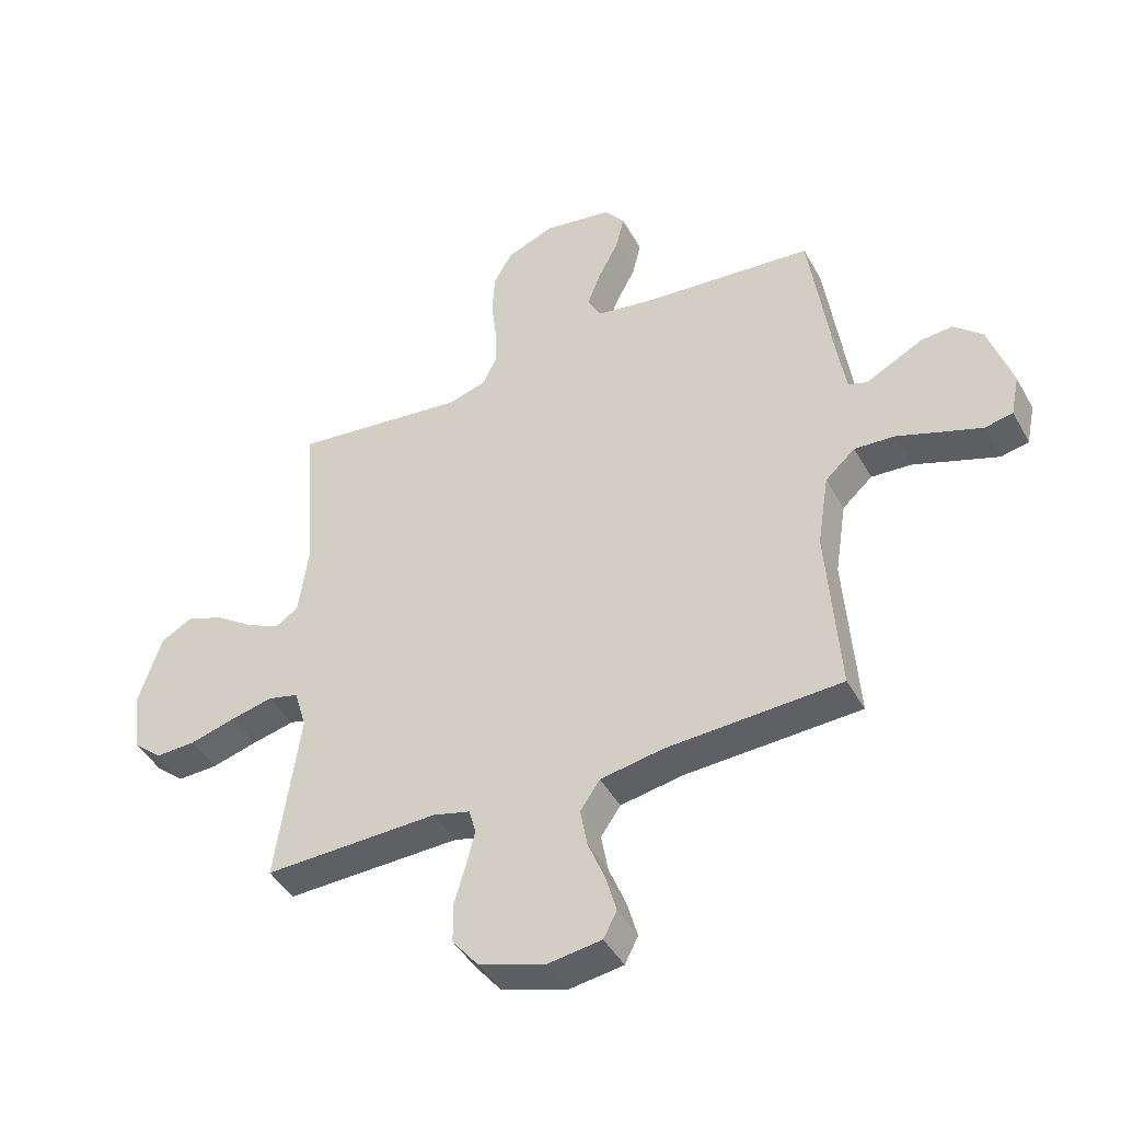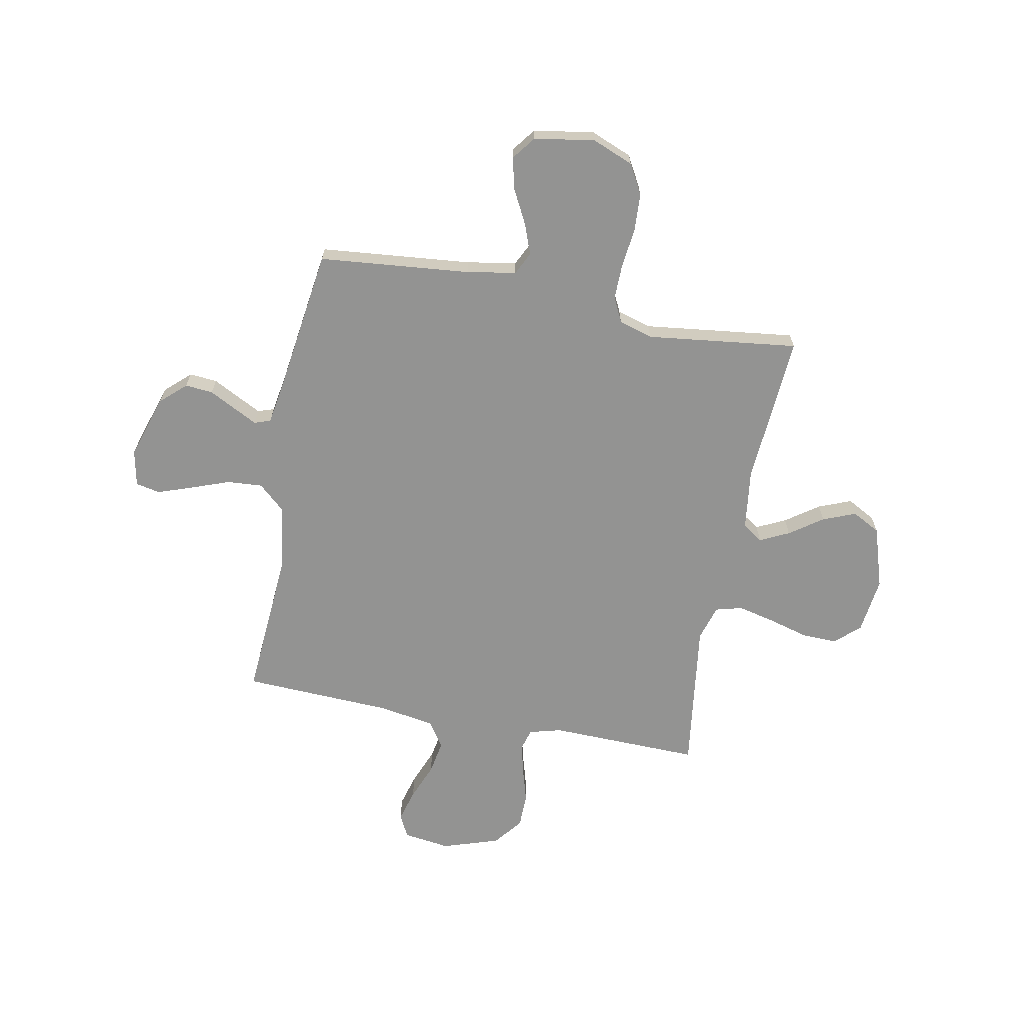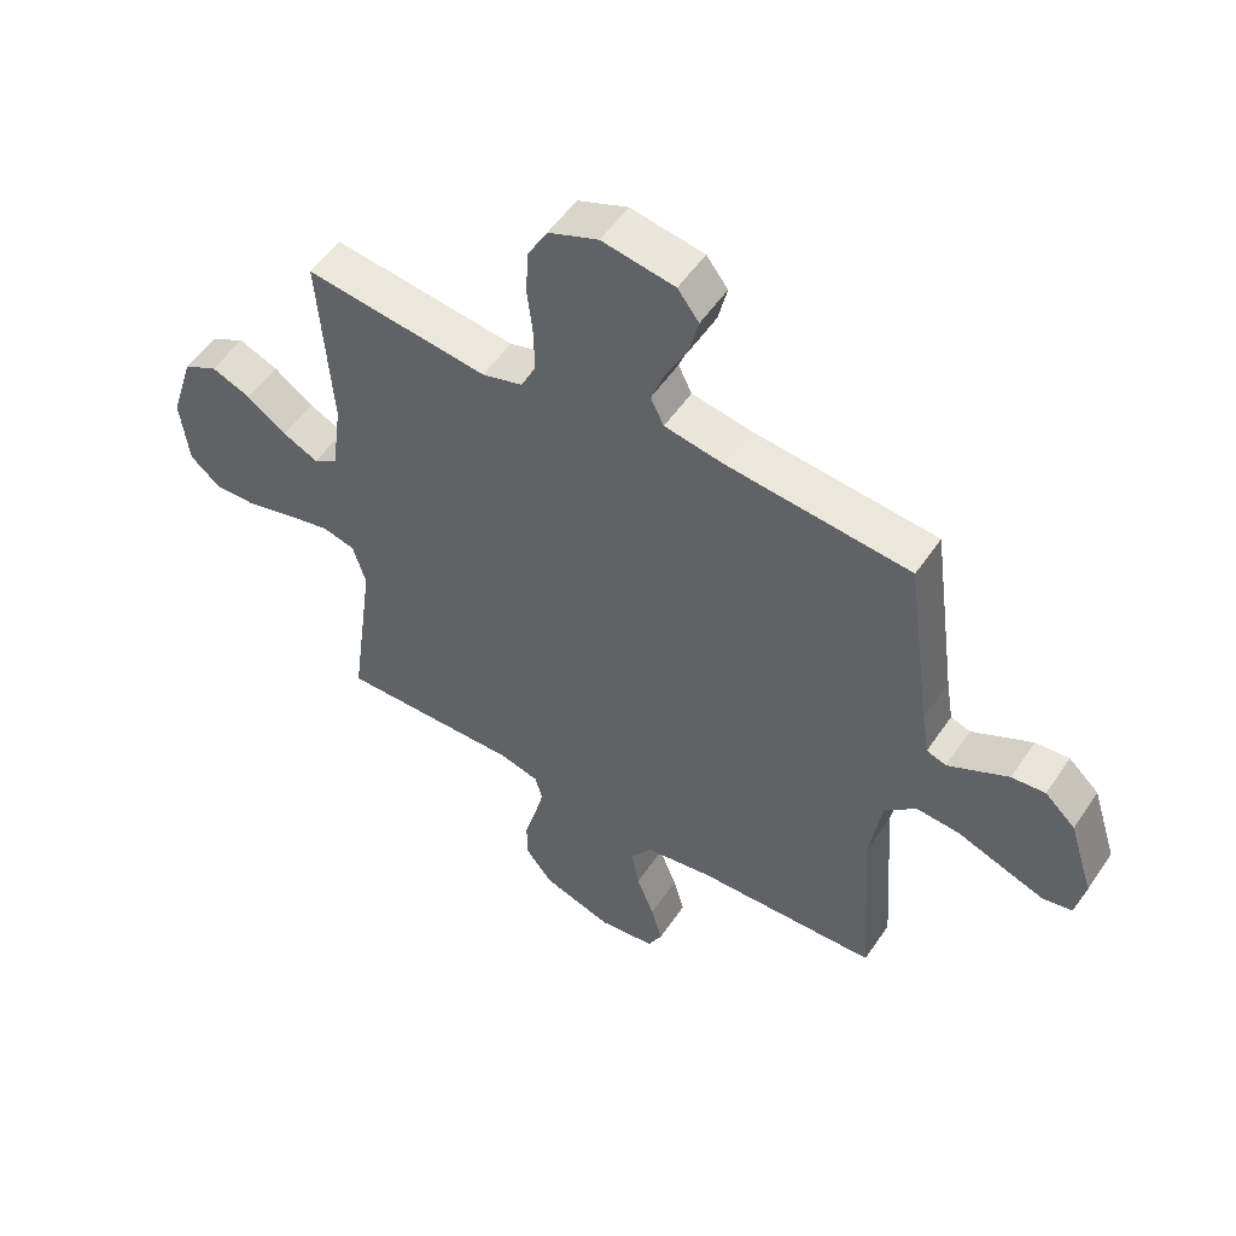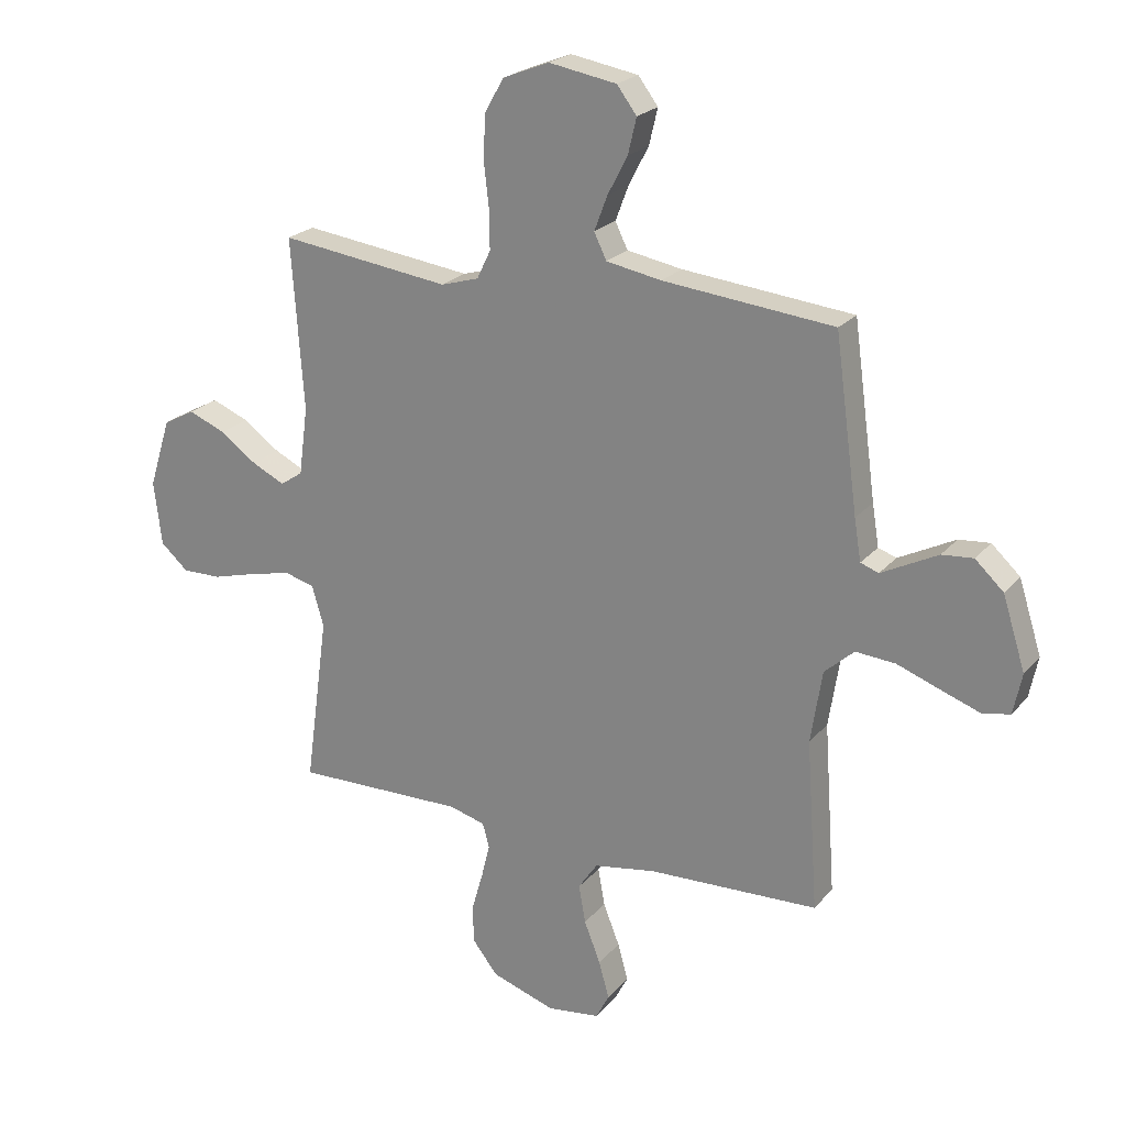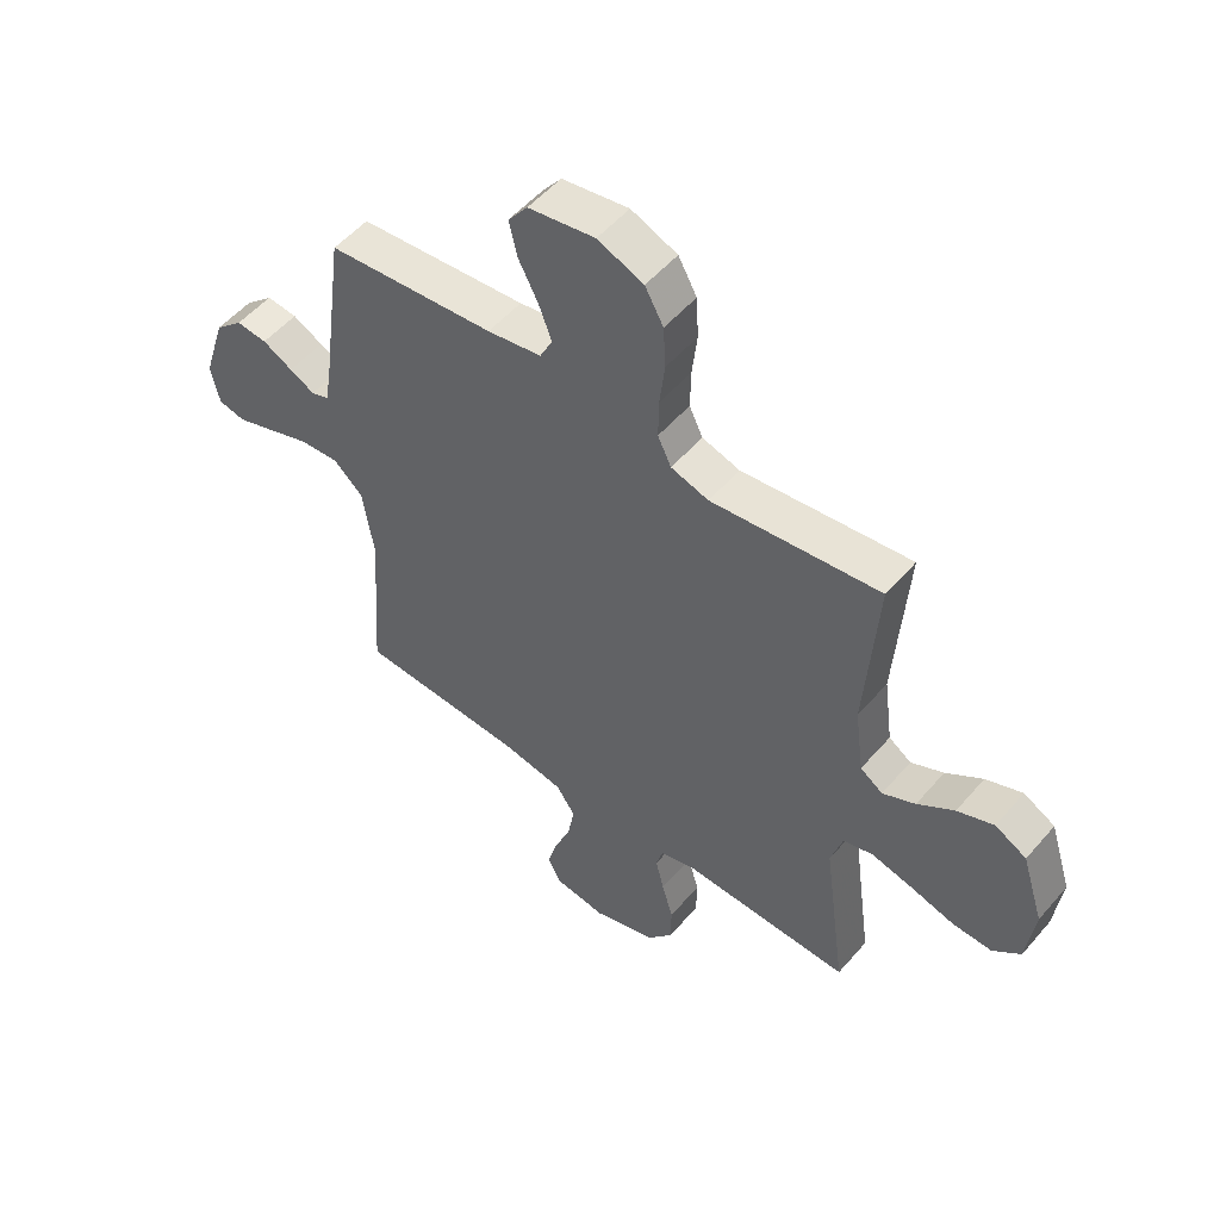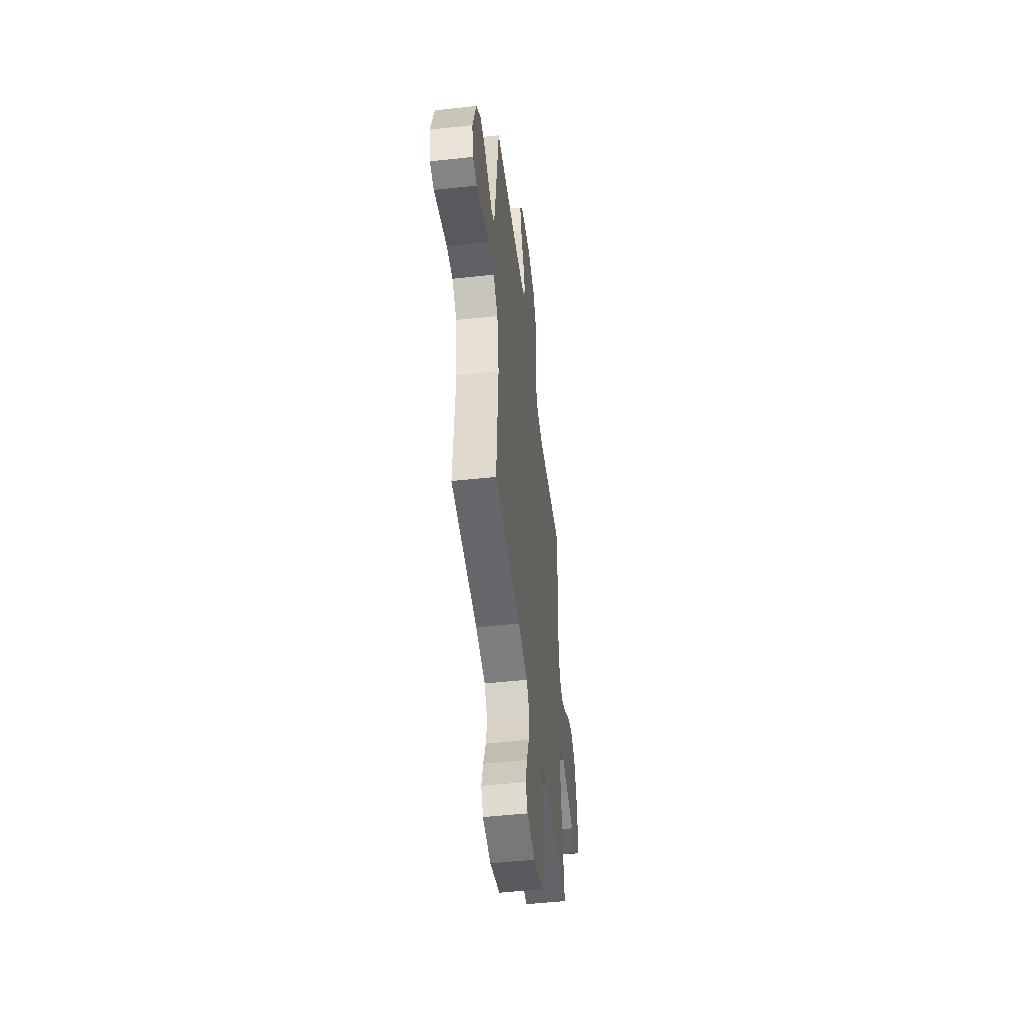
<metadata>
{"format":"obj","ext":"obj","renderer":"f3d","projection":"perspective","resolution":1024,"background":"white","views":[{"elev":-44.3,"azim":-152.6,"up":"+Z"},{"elev":-66.6,"azim":-10.9,"up":"+Y"},{"elev":53.1,"azim":-146.7,"up":"+Z"},{"elev":22.7,"azim":-150.7,"up":"+Z"},{"elev":53.0,"azim":39.6,"up":"+Z"},{"elev":-49.8,"azim":-83.1,"up":"+Z"}]}
</metadata>
<code>
v -0.5 0.07 0.5
v -0.2 0.07 0.529
v -0.103 0.07 0.546
v -0.081 0.07 0.591
v -0.104 0.07 0.652
v -0.139 0.07 0.719
v -0.154 0.07 0.782
v -0.119 0.07 0.828
v 0 0.07 0.848
v 0.082 0.07 0.815
v 0.115 0.07 0.756
v 0.119 0.07 0.681
v 0.11 0.07 0.603
v 0.109 0.07 0.533
v 0.133 0.07 0.483
v 0.2 0.07 0.463
v 0.5 0.07 0.5
v 0.479 0.07 0.2
v 0.495 0.07 0.08
v 0.535 0.07 0.053
v 0.593 0.07 0.081
v 0.658 0.07 0.127
v 0.723 0.07 0.153
v 0.779 0.07 0.123
v 0.818 0.07 0
v 0.804 0.07 -0.113
v 0.755 0.07 -0.156
v 0.685 0.07 -0.154
v 0.606 0.07 -0.132
v 0.533 0.07 -0.115
v 0.48 0.07 -0.129
v 0.459 0.07 -0.2
v 0.5 0.07 -0.5
v 0.2 0.07 -0.493
v 0.136 0.07 -0.51
v 0.124 0.07 -0.553
v 0.139 0.07 -0.614
v 0.159 0.07 -0.683
v 0.158 0.07 -0.751
v 0.113 0.07 -0.808
v 0 0.07 -0.845
v -0.093 0.07 -0.832
v -0.116 0.07 -0.787
v -0.098 0.07 -0.722
v -0.069 0.07 -0.649
v -0.057 0.07 -0.582
v -0.091 0.07 -0.532
v -0.2 0.07 -0.513
v -0.5 0.07 -0.5
v -0.479 0.07 -0.2
v -0.499 0.07 -0.072
v -0.551 0.07 -0.025
v -0.621 0.07 -0.03
v -0.698 0.07 -0.058
v -0.766 0.07 -0.082
v -0.814 0.07 -0.072
v -0.829 0.07 0
v -0.789 0.07 0.126
v -0.739 0.07 0.172
v -0.684 0.07 0.167
v -0.63 0.07 0.139
v -0.585 0.07 0.116
v -0.553 0.07 0.127
v -0.541 0.07 0.2
v -0.5 0 0.5
v -0.2 0 0.529
v -0.103 0 0.546
v -0.081 0 0.591
v -0.104 0 0.652
v -0.139 0 0.719
v -0.154 0 0.782
v -0.119 0 0.828
v 0 0 0.848
v 0.082 0 0.815
v 0.115 0 0.756
v 0.119 0 0.681
v 0.11 0 0.603
v 0.109 0 0.533
v 0.133 0 0.483
v 0.2 0 0.463
v 0.5 0 0.5
v 0.479 0 0.2
v 0.495 0 0.08
v 0.535 0 0.053
v 0.593 0 0.081
v 0.658 0 0.127
v 0.723 0 0.153
v 0.779 0 0.123
v 0.818 0 0
v 0.804 0 -0.113
v 0.755 0 -0.156
v 0.685 0 -0.154
v 0.606 0 -0.132
v 0.533 0 -0.115
v 0.48 0 -0.129
v 0.459 0 -0.2
v 0.5 0 -0.5
v 0.2 0 -0.493
v 0.136 0 -0.51
v 0.124 0 -0.553
v 0.139 0 -0.614
v 0.159 0 -0.683
v 0.158 0 -0.751
v 0.113 0 -0.808
v 0 0 -0.845
v -0.093 0 -0.832
v -0.116 0 -0.787
v -0.098 0 -0.722
v -0.069 0 -0.649
v -0.057 0 -0.582
v -0.091 0 -0.532
v -0.2 0 -0.513
v -0.5 0 -0.5
v -0.479 0 -0.2
v -0.499 0 -0.072
v -0.551 0 -0.025
v -0.621 0 -0.03
v -0.698 0 -0.058
v -0.766 0 -0.082
v -0.814 0 -0.072
v -0.829 0 0
v -0.789 0 0.126
v -0.739 0 0.172
v -0.684 0 0.167
v -0.63 0 0.139
v -0.585 0 0.116
v -0.553 0 0.127
v -0.541 0 0.2
f 59 60 61
f 58 59 61
f 57 58 61
f 56 57 61
f 55 56 61
f 54 55 61
f 53 54 61
f 52 53 61 62
f 51 52 62 63
f 48 49 50
f 47 48 50 51
f 43 44 45
f 42 43 45
f 41 42 45
f 40 41 45
f 39 40 45
f 38 39 45
f 37 38 45
f 36 37 45 46
f 35 36 46 47
f 32 33 34
f 51 63 64
f 47 51 64
f 35 47 64
f 34 35 64
f 32 34 64
f 31 32 64
f 27 28 29
f 26 27 29
f 25 26 29
f 24 25 29
f 23 24 29
f 22 23 29
f 21 22 29
f 16 17 18
f 15 16 18 19
f 11 12 13
f 10 11 13
f 9 10 13
f 8 9 13
f 7 8 13
f 6 7 13
f 5 6 13
f 4 5 13 14
f 3 4 14 15
f 64 1 2
f 31 64 2
f 30 31 2
f 20 21 29 30
f 19 20 30 2
f 2 3 15 19
f 125 124 123
f 125 123 122
f 125 122 121
f 125 121 120
f 125 120 119
f 125 119 118
f 125 118 117
f 126 125 117 116
f 127 126 116 115
f 114 113 112
f 115 114 112 111
f 109 108 107
f 109 107 106
f 109 106 105
f 109 105 104
f 109 104 103
f 109 103 102
f 109 102 101
f 110 109 101 100
f 111 110 100 99
f 98 97 96
f 128 127 115
f 128 115 111
f 128 111 99
f 128 99 98
f 128 98 96
f 128 96 95
f 93 92 91
f 93 91 90
f 93 90 89
f 93 89 88
f 93 88 87
f 93 87 86
f 93 86 85
f 82 81 80
f 83 82 80 79
f 77 76 75
f 77 75 74
f 77 74 73
f 77 73 72
f 77 72 71
f 77 71 70
f 77 70 69
f 78 77 69 68
f 79 78 68 67
f 66 65 128
f 66 128 95
f 66 95 94
f 94 93 85 84
f 66 94 84 83
f 83 79 67 66
f 1 65 66 2
f 2 66 67 3
f 3 67 68 4
f 4 68 69 5
f 5 69 70 6
f 6 70 71 7
f 7 71 72 8
f 8 72 73 9
f 9 73 74 10
f 10 74 75 11
f 11 75 76 12
f 12 76 77 13
f 13 77 78 14
f 14 78 79 15
f 15 79 80 16
f 16 80 81 17
f 17 81 82 18
f 18 82 83 19
f 19 83 84 20
f 20 84 85 21
f 21 85 86 22
f 22 86 87 23
f 23 87 88 24
f 24 88 89 25
f 25 89 90 26
f 26 90 91 27
f 27 91 92 28
f 28 92 93 29
f 29 93 94 30
f 30 94 95 31
f 31 95 96 32
f 32 96 97 33
f 33 97 98 34
f 34 98 99 35
f 35 99 100 36
f 36 100 101 37
f 37 101 102 38
f 38 102 103 39
f 39 103 104 40
f 40 104 105 41
f 41 105 106 42
f 42 106 107 43
f 43 107 108 44
f 44 108 109 45
f 45 109 110 46
f 46 110 111 47
f 47 111 112 48
f 48 112 113 49
f 49 113 114 50
f 50 114 115 51
f 51 115 116 52
f 52 116 117 53
f 53 117 118 54
f 54 118 119 55
f 55 119 120 56
f 56 120 121 57
f 57 121 122 58
f 58 122 123 59
f 59 123 124 60
f 60 124 125 61
f 61 125 126 62
f 62 126 127 63
f 63 127 128 64
f 64 128 65 1

</code>
